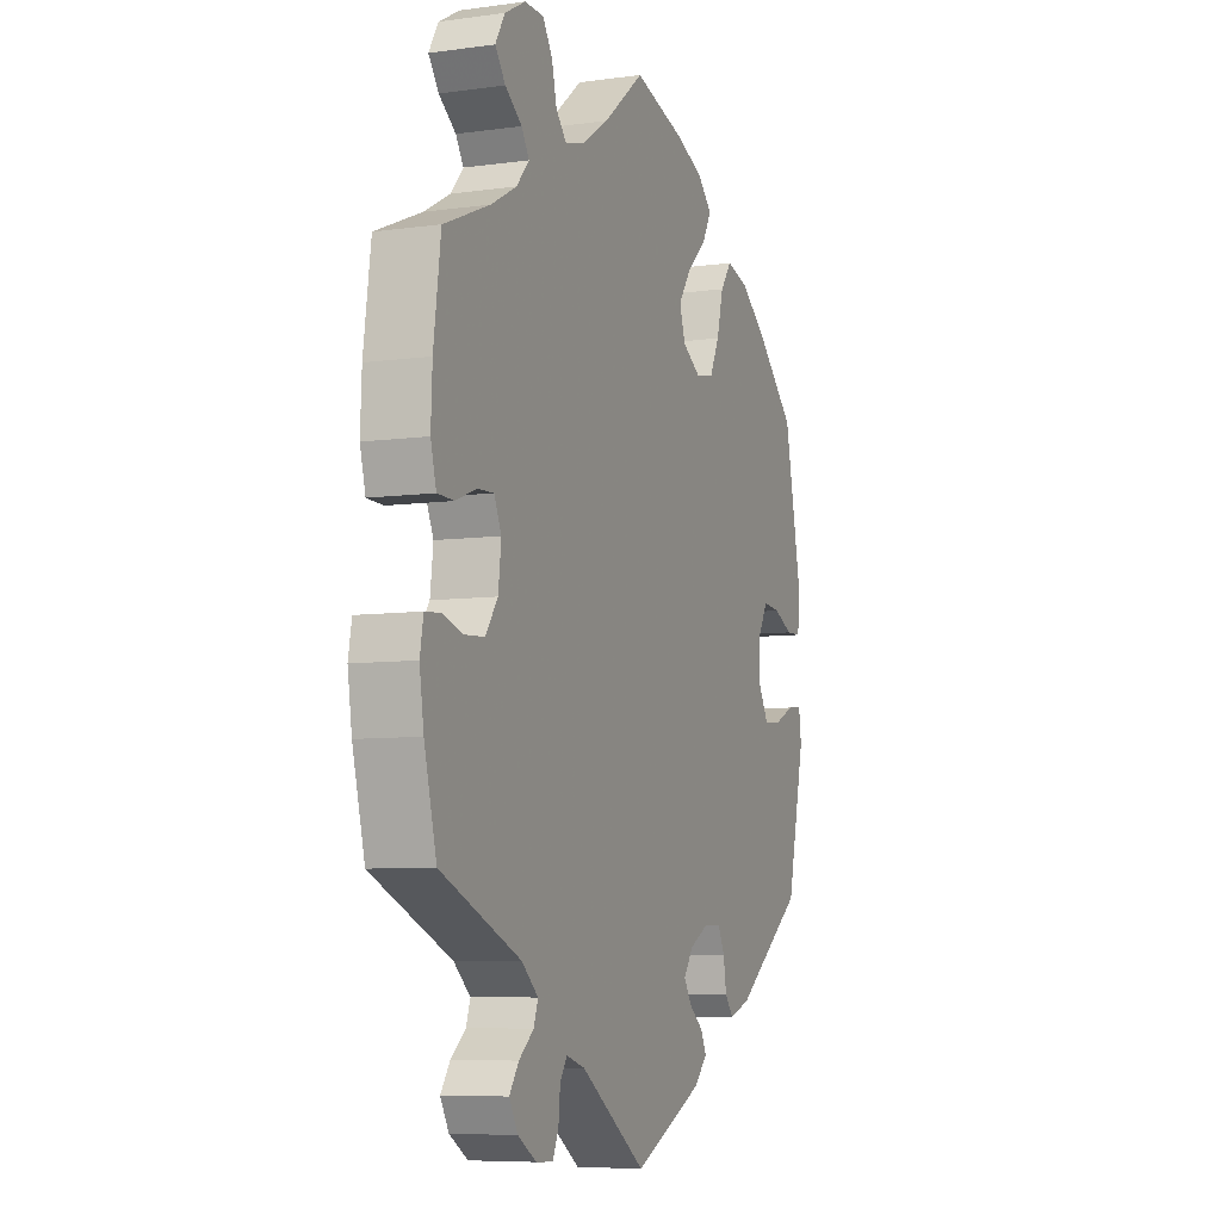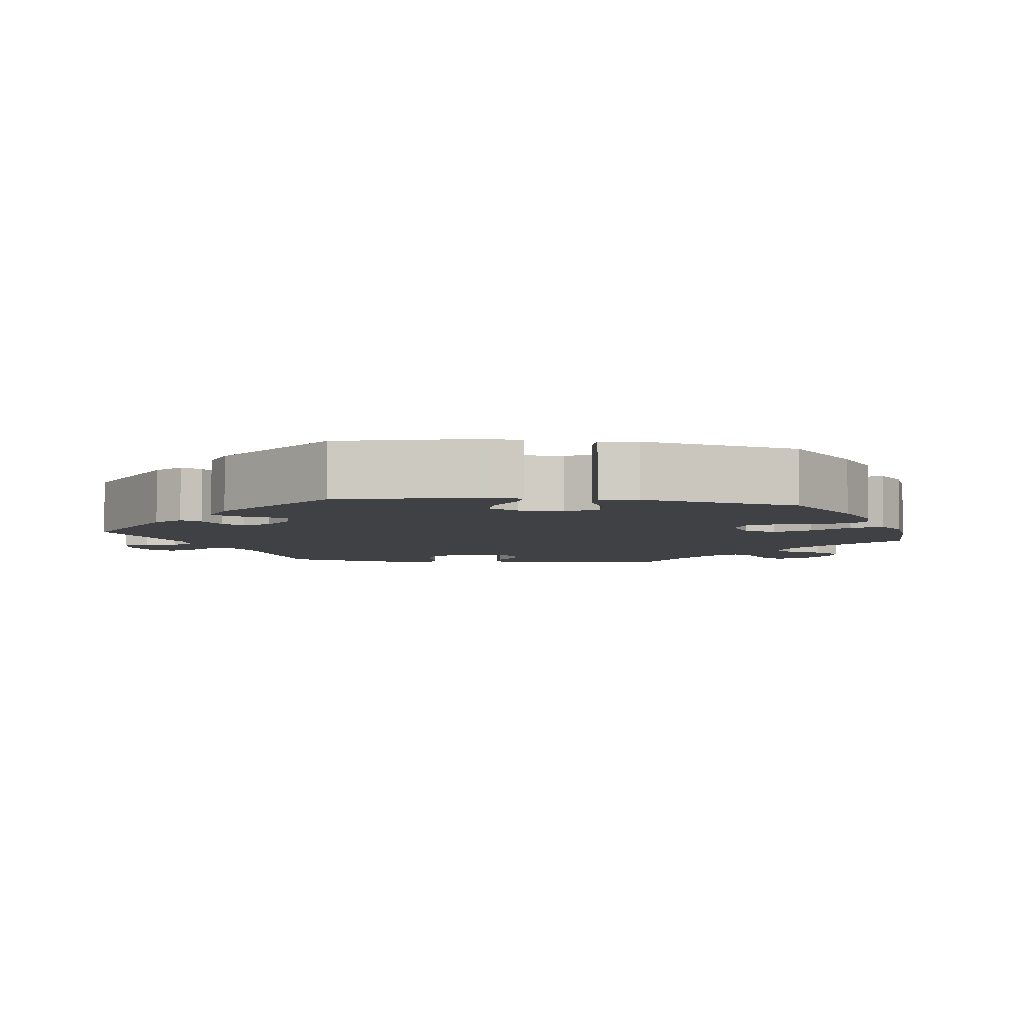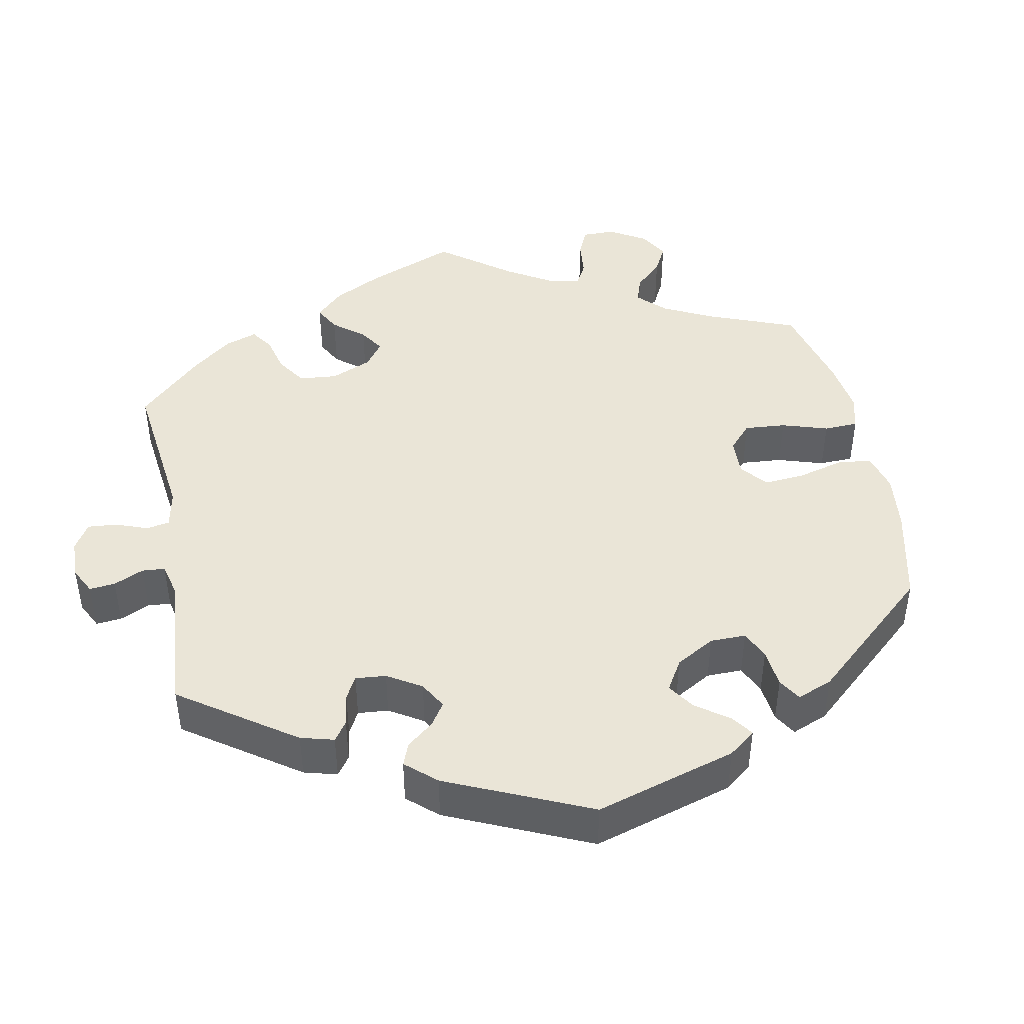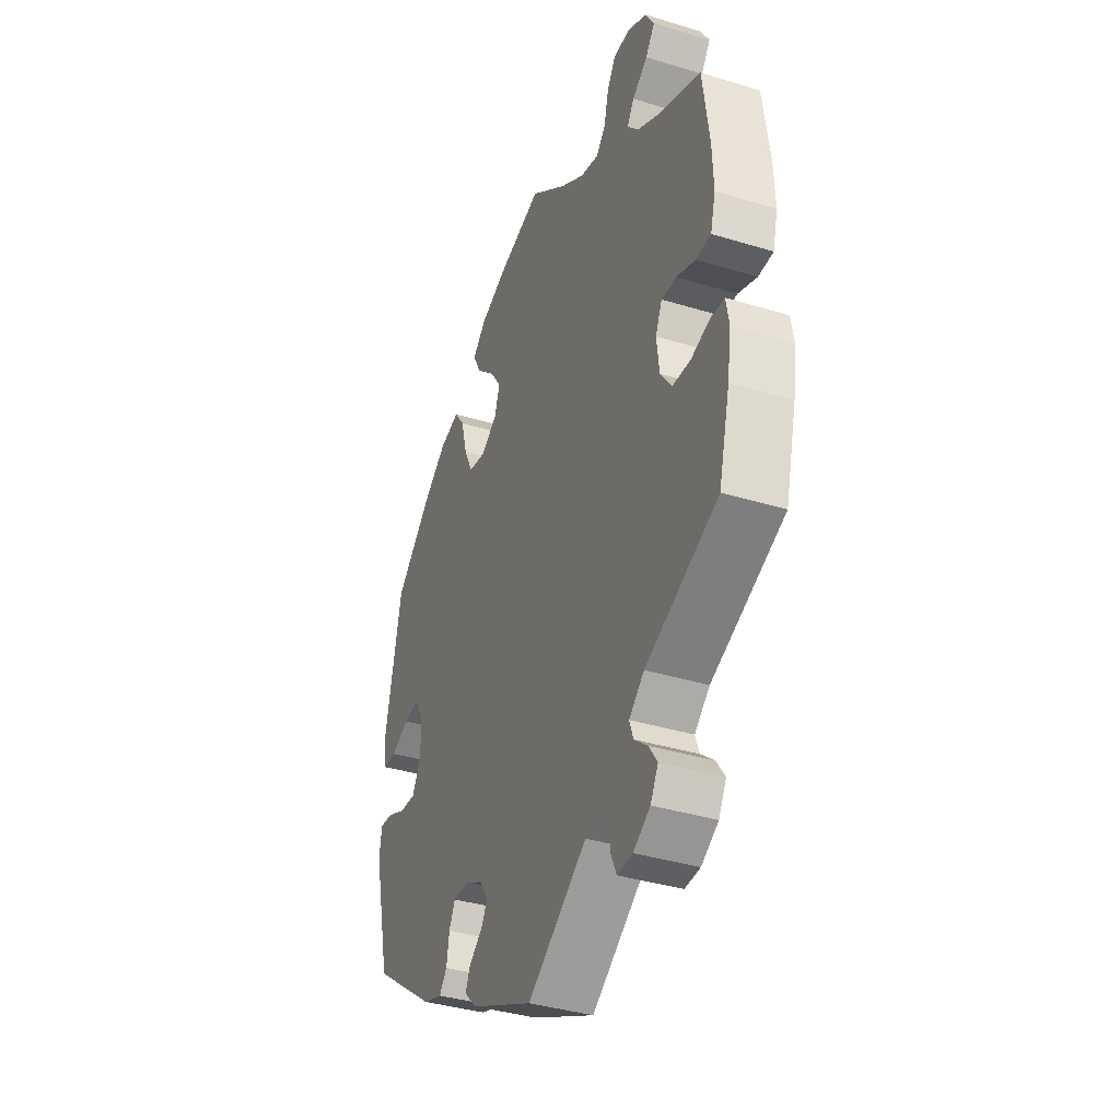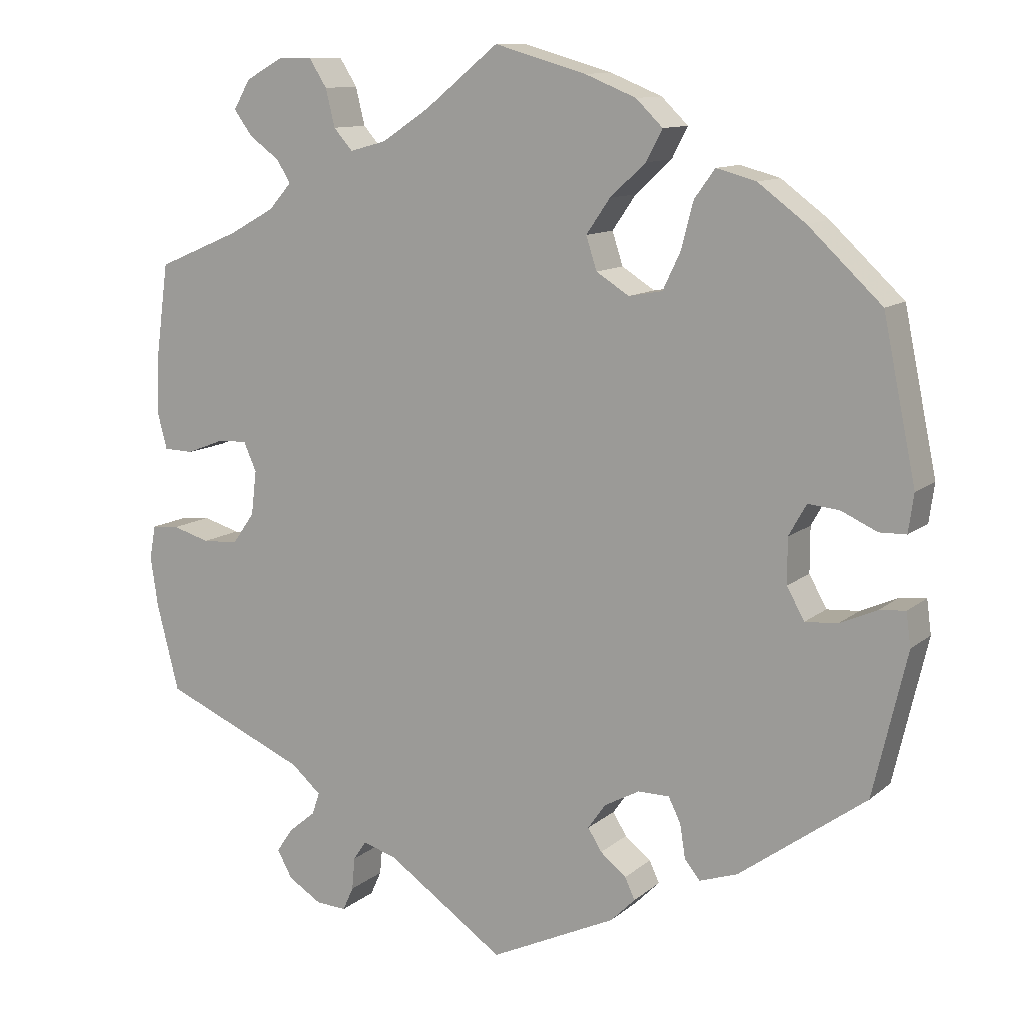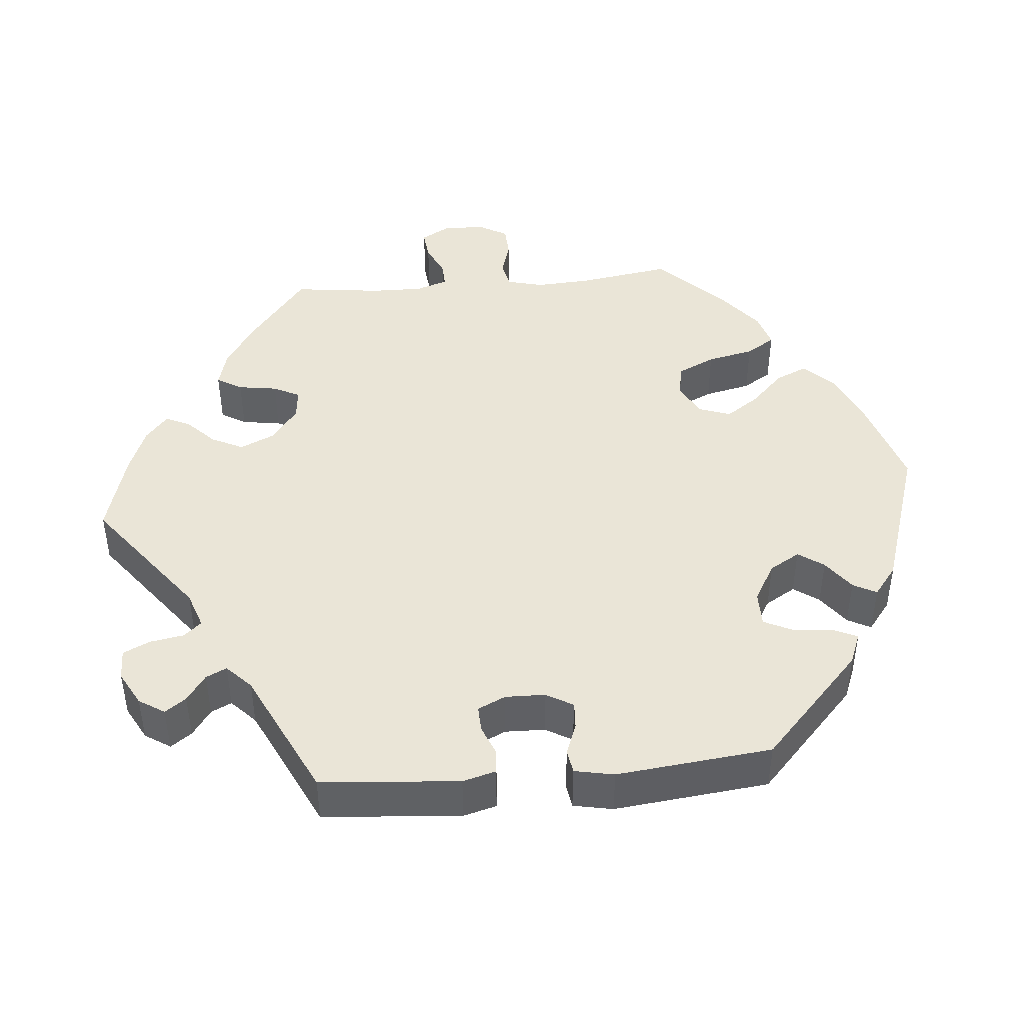
<metadata>
{"format":"obj","ext":"obj","renderer":"f3d","projection":"perspective","resolution":1024,"background":"white","views":[{"elev":-7.3,"azim":111.6,"up":"+Z"},{"elev":-5.4,"azim":-97.6,"up":"+Y"},{"elev":44.2,"azim":-131.0,"up":"+Y"},{"elev":-37.5,"azim":68.6,"up":"+Z"},{"elev":11.4,"azim":-151.1,"up":"+Z"},{"elev":44.0,"azim":-155.3,"up":"+Y"}]}
</metadata>
<code>
v -0.404 0.07 0.379
v -0.342 0.07 0.425
v -0.29 0.07 0.439
v -0.263 0.07 0.402
v -0.247 0.07 0.341
v -0.224 0.07 0.293
v -0.18 0.07 0.285
v -0.137 0.07 0.312
v -0.123 0.07 0.355
v -0.154 0.07 0.4
v -0.201 0.07 0.443
v -0.222 0.07 0.483
v -0.187 0.07 0.517
v -0.12 0.07 0.544
v 0 0.07 0.578
v 0.097 0.07 0.5
v 0.159 0.07 0.459
v 0.207 0.07 0.446
v 0.232 0.07 0.474
v 0.244 0.07 0.523
v 0.267 0.07 0.559
v 0.312 0.07 0.559
v 0.361 0.07 0.532
v 0.383 0.07 0.494
v 0.359 0.07 0.461
v 0.319 0.07 0.432
v 0.301 0.07 0.403
v 0.331 0.07 0.369
v 0.391 0.07 0.336
v 0.5 0.07 0.29
v 0.517 0.07 0.165
v 0.52 0.07 0.092
v 0.507 0.07 0.043
v 0.468 0.07 0.042
v 0.419 0.07 0.061
v 0.38 0.07 0.063
v 0.363 0.07 0.025
v 0.37 0.07 -0.033
v 0.399 0.07 -0.074
v 0.446 0.07 -0.077
v 0.495 0.07 -0.063
v 0.531 0.07 -0.066
v 0.539 0.07 -0.11
v 0.529 0.07 -0.176
v 0.5 0.07 -0.289
v 0.311 0.07 -0.369
v 0.272 0.07 -0.403
v 0.282 0.07 -0.432
v 0.317 0.07 -0.461
v 0.339 0.07 -0.493
v 0.319 0.07 -0.529
v 0.275 0.07 -0.556
v 0.235 0.07 -0.558
v 0.221 0.07 -0.527
v 0.217 0.07 -0.484
v 0.2 0.07 -0.459
v 0.156 0.07 -0.472
v 0.001 0.07 -0.578
v -0.164 0.07 -0.5
v -0.196 0.07 -0.468
v -0.183 0.07 -0.44
v -0.149 0.07 -0.413
v -0.131 0.07 -0.384
v -0.154 0.07 -0.351
v -0.2 0.07 -0.326
v -0.241 0.07 -0.326
v -0.257 0.07 -0.358
v -0.264 0.07 -0.402
v -0.284 0.07 -0.427
v -0.334 0.07 -0.41
v -0.5 0.07 -0.289
v -0.544 0.07 -0.101
v -0.538 0.07 -0.057
v -0.504 0.07 -0.06
v -0.455 0.07 -0.082
v -0.413 0.07 -0.085
v -0.39 0.07 -0.044
v -0.39 0.07 0.015
v -0.413 0.07 0.056
v -0.454 0.07 0.052
v -0.501 0.07 0.031
v -0.536 0.07 0.032
v -0.543 0.07 0.082
v -0.5 0.07 0.289
v -0.404 0 0.379
v -0.342 0 0.425
v -0.29 0 0.439
v -0.263 0 0.402
v -0.247 0 0.341
v -0.224 0 0.293
v -0.18 0 0.285
v -0.137 0 0.312
v -0.123 0 0.355
v -0.154 0 0.4
v -0.201 0 0.443
v -0.222 0 0.483
v -0.187 0 0.517
v -0.12 0 0.544
v 0 0 0.578
v 0.097 0 0.5
v 0.159 0 0.459
v 0.207 0 0.446
v 0.232 0 0.474
v 0.244 0 0.523
v 0.267 0 0.559
v 0.312 0 0.559
v 0.361 0 0.532
v 0.383 0 0.494
v 0.359 0 0.461
v 0.319 0 0.432
v 0.301 0 0.403
v 0.331 0 0.369
v 0.391 0 0.336
v 0.5 0 0.29
v 0.517 0 0.165
v 0.52 0 0.092
v 0.507 0 0.043
v 0.468 0 0.042
v 0.419 0 0.061
v 0.38 0 0.063
v 0.363 0 0.025
v 0.37 0 -0.033
v 0.399 0 -0.074
v 0.446 0 -0.077
v 0.495 0 -0.063
v 0.531 0 -0.066
v 0.539 0 -0.11
v 0.529 0 -0.176
v 0.5 0 -0.289
v 0.311 0 -0.369
v 0.272 0 -0.403
v 0.282 0 -0.432
v 0.317 0 -0.461
v 0.339 0 -0.493
v 0.319 0 -0.529
v 0.275 0 -0.556
v 0.235 0 -0.558
v 0.221 0 -0.527
v 0.217 0 -0.484
v 0.2 0 -0.459
v 0.156 0 -0.472
v 0.001 0 -0.578
v -0.164 0 -0.5
v -0.196 0 -0.468
v -0.183 0 -0.44
v -0.149 0 -0.413
v -0.131 0 -0.384
v -0.154 0 -0.351
v -0.2 0 -0.326
v -0.241 0 -0.326
v -0.257 0 -0.358
v -0.264 0 -0.402
v -0.284 0 -0.427
v -0.334 0 -0.41
v -0.5 0 -0.289
v -0.544 0 -0.101
v -0.538 0 -0.057
v -0.504 0 -0.06
v -0.455 0 -0.082
v -0.413 0 -0.085
v -0.39 0 -0.044
v -0.39 0 0.015
v -0.413 0 0.056
v -0.454 0 0.052
v -0.501 0 0.031
v -0.536 0 0.032
v -0.543 0 0.082
v -0.5 0 0.289
f 80 81 82 83
f 79 80 83 84
f 78 79 84 1
f 72 73 74 75
f 72 75 76
f 71 72 76
f 70 71 76 77
f 67 68 69 70
f 66 67 70 77
f 59 60 61 62
f 57 58 59 62
f 56 57 62 63
f 52 53 54 55
f 52 55 56
f 51 52 56
f 48 49 50 51
f 48 51 56
f 47 48 56 63
f 43 44 45 46
f 40 41 42 43
f 39 40 43 46
f 38 39 46 47
f 32 33 34 35
f 32 35 36
f 29 30 31 32
f 28 29 32 36
f 27 28 36 37
f 23 24 25 26
f 23 26 27
f 22 23 27
f 19 20 21 22
f 18 19 22 27
f 17 18 27 37
f 13 14 15 16
f 10 11 12 13
f 9 10 13 16
f 8 9 16 17
f 2 3 4 5
f 78 1 2 5
f 78 5 6
f 65 66 77 78
f 64 65 78 6
f 63 64 6 7
f 37 38 47 63
f 17 37 63
f 7 8 17 63
f 167 166 165 164
f 168 167 164 163
f 85 168 163 162
f 159 158 157 156
f 160 159 156
f 160 156 155
f 161 160 155 154
f 154 153 152 151
f 161 154 151 150
f 146 145 144 143
f 146 143 142 141
f 147 146 141 140
f 139 138 137 136
f 140 139 136
f 140 136 135
f 135 134 133 132
f 140 135 132
f 147 140 132 131
f 130 129 128 127
f 127 126 125 124
f 130 127 124 123
f 131 130 123 122
f 119 118 117 116
f 120 119 116
f 116 115 114 113
f 120 116 113 112
f 121 120 112 111
f 110 109 108 107
f 111 110 107
f 111 107 106
f 106 105 104 103
f 111 106 103 102
f 121 111 102 101
f 100 99 98 97
f 97 96 95 94
f 100 97 94 93
f 101 100 93 92
f 89 88 87 86
f 89 86 85 162
f 90 89 162
f 162 161 150 149
f 90 162 149 148
f 91 90 148 147
f 147 131 122 121
f 147 121 101
f 147 101 92 91
f 1 85 86 2
f 2 86 87 3
f 3 87 88 4
f 4 88 89 5
f 5 89 90 6
f 6 90 91 7
f 7 91 92 8
f 8 92 93 9
f 9 93 94 10
f 10 94 95 11
f 11 95 96 12
f 12 96 97 13
f 13 97 98 14
f 14 98 99 15
f 15 99 100 16
f 16 100 101 17
f 17 101 102 18
f 18 102 103 19
f 19 103 104 20
f 20 104 105 21
f 21 105 106 22
f 22 106 107 23
f 23 107 108 24
f 24 108 109 25
f 25 109 110 26
f 26 110 111 27
f 27 111 112 28
f 28 112 113 29
f 29 113 114 30
f 30 114 115 31
f 31 115 116 32
f 32 116 117 33
f 33 117 118 34
f 34 118 119 35
f 35 119 120 36
f 36 120 121 37
f 37 121 122 38
f 38 122 123 39
f 39 123 124 40
f 40 124 125 41
f 41 125 126 42
f 42 126 127 43
f 43 127 128 44
f 44 128 129 45
f 45 129 130 46
f 46 130 131 47
f 47 131 132 48
f 48 132 133 49
f 49 133 134 50
f 50 134 135 51
f 51 135 136 52
f 52 136 137 53
f 53 137 138 54
f 54 138 139 55
f 55 139 140 56
f 56 140 141 57
f 57 141 142 58
f 58 142 143 59
f 59 143 144 60
f 60 144 145 61
f 61 145 146 62
f 62 146 147 63
f 63 147 148 64
f 64 148 149 65
f 65 149 150 66
f 66 150 151 67
f 67 151 152 68
f 68 152 153 69
f 69 153 154 70
f 70 154 155 71
f 71 155 156 72
f 72 156 157 73
f 73 157 158 74
f 74 158 159 75
f 75 159 160 76
f 76 160 161 77
f 77 161 162 78
f 78 162 163 79
f 79 163 164 80
f 80 164 165 81
f 81 165 166 82
f 82 166 167 83
f 83 167 168 84
f 84 168 85 1

</code>
